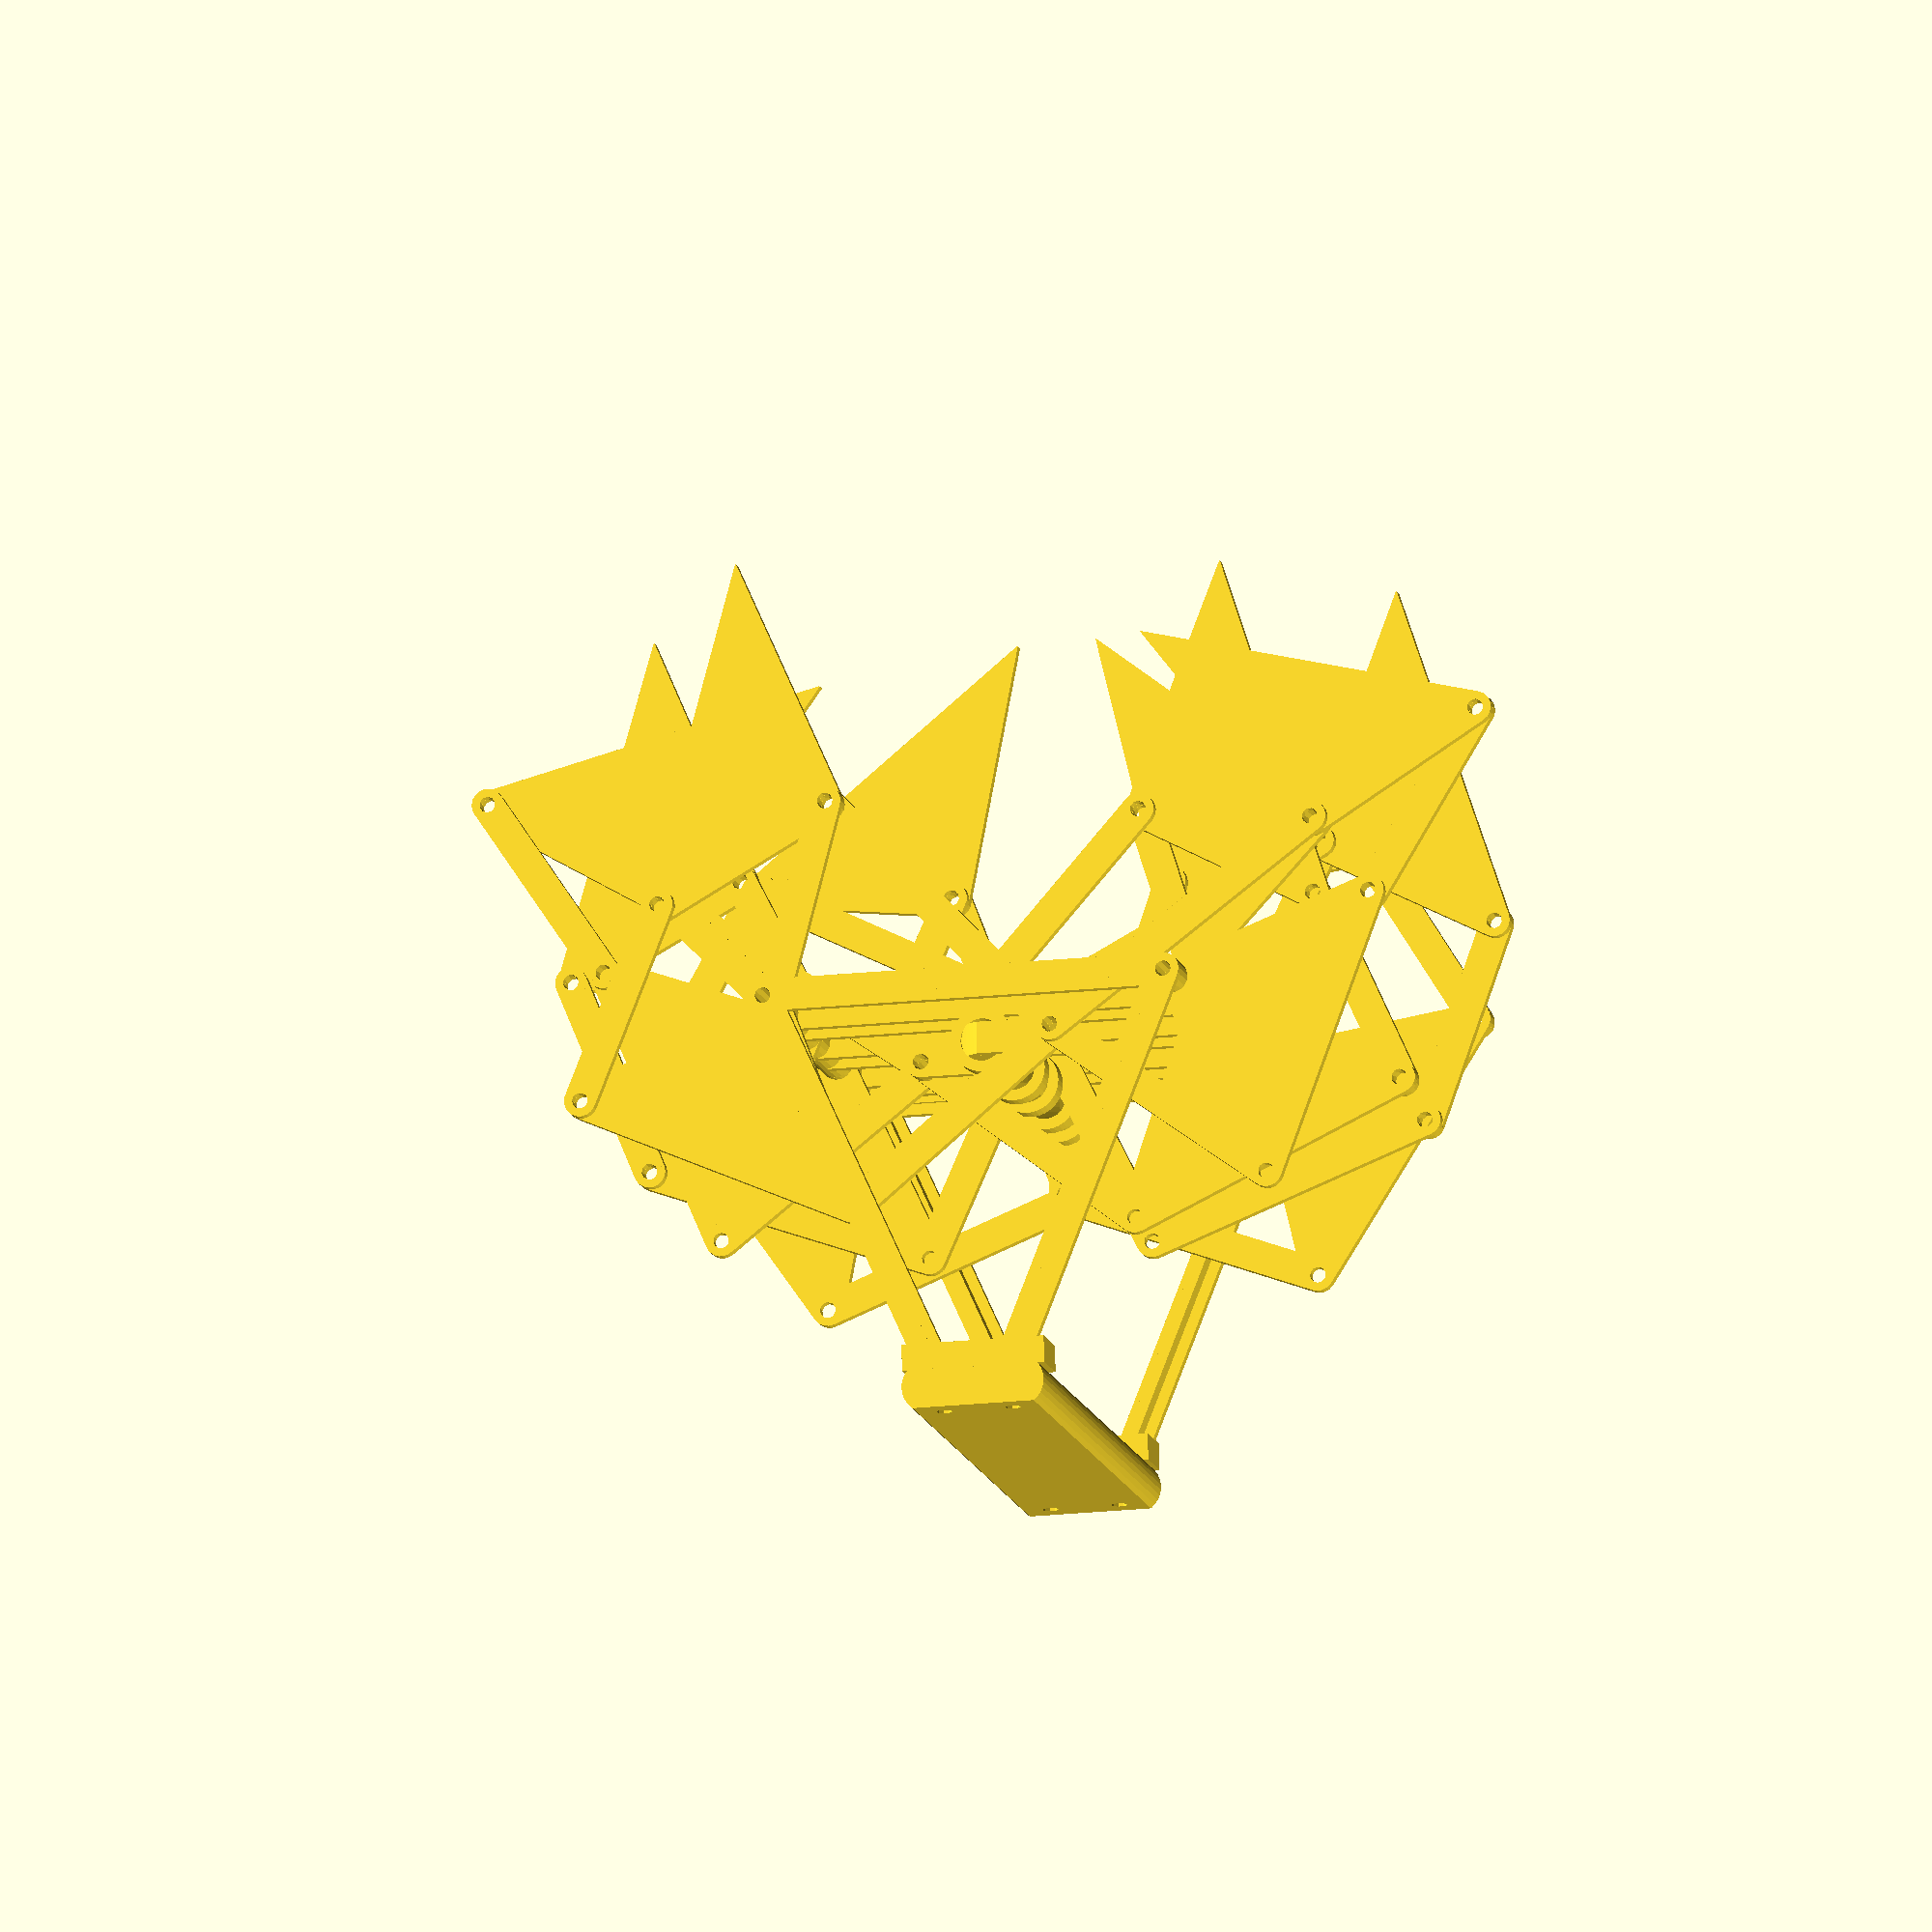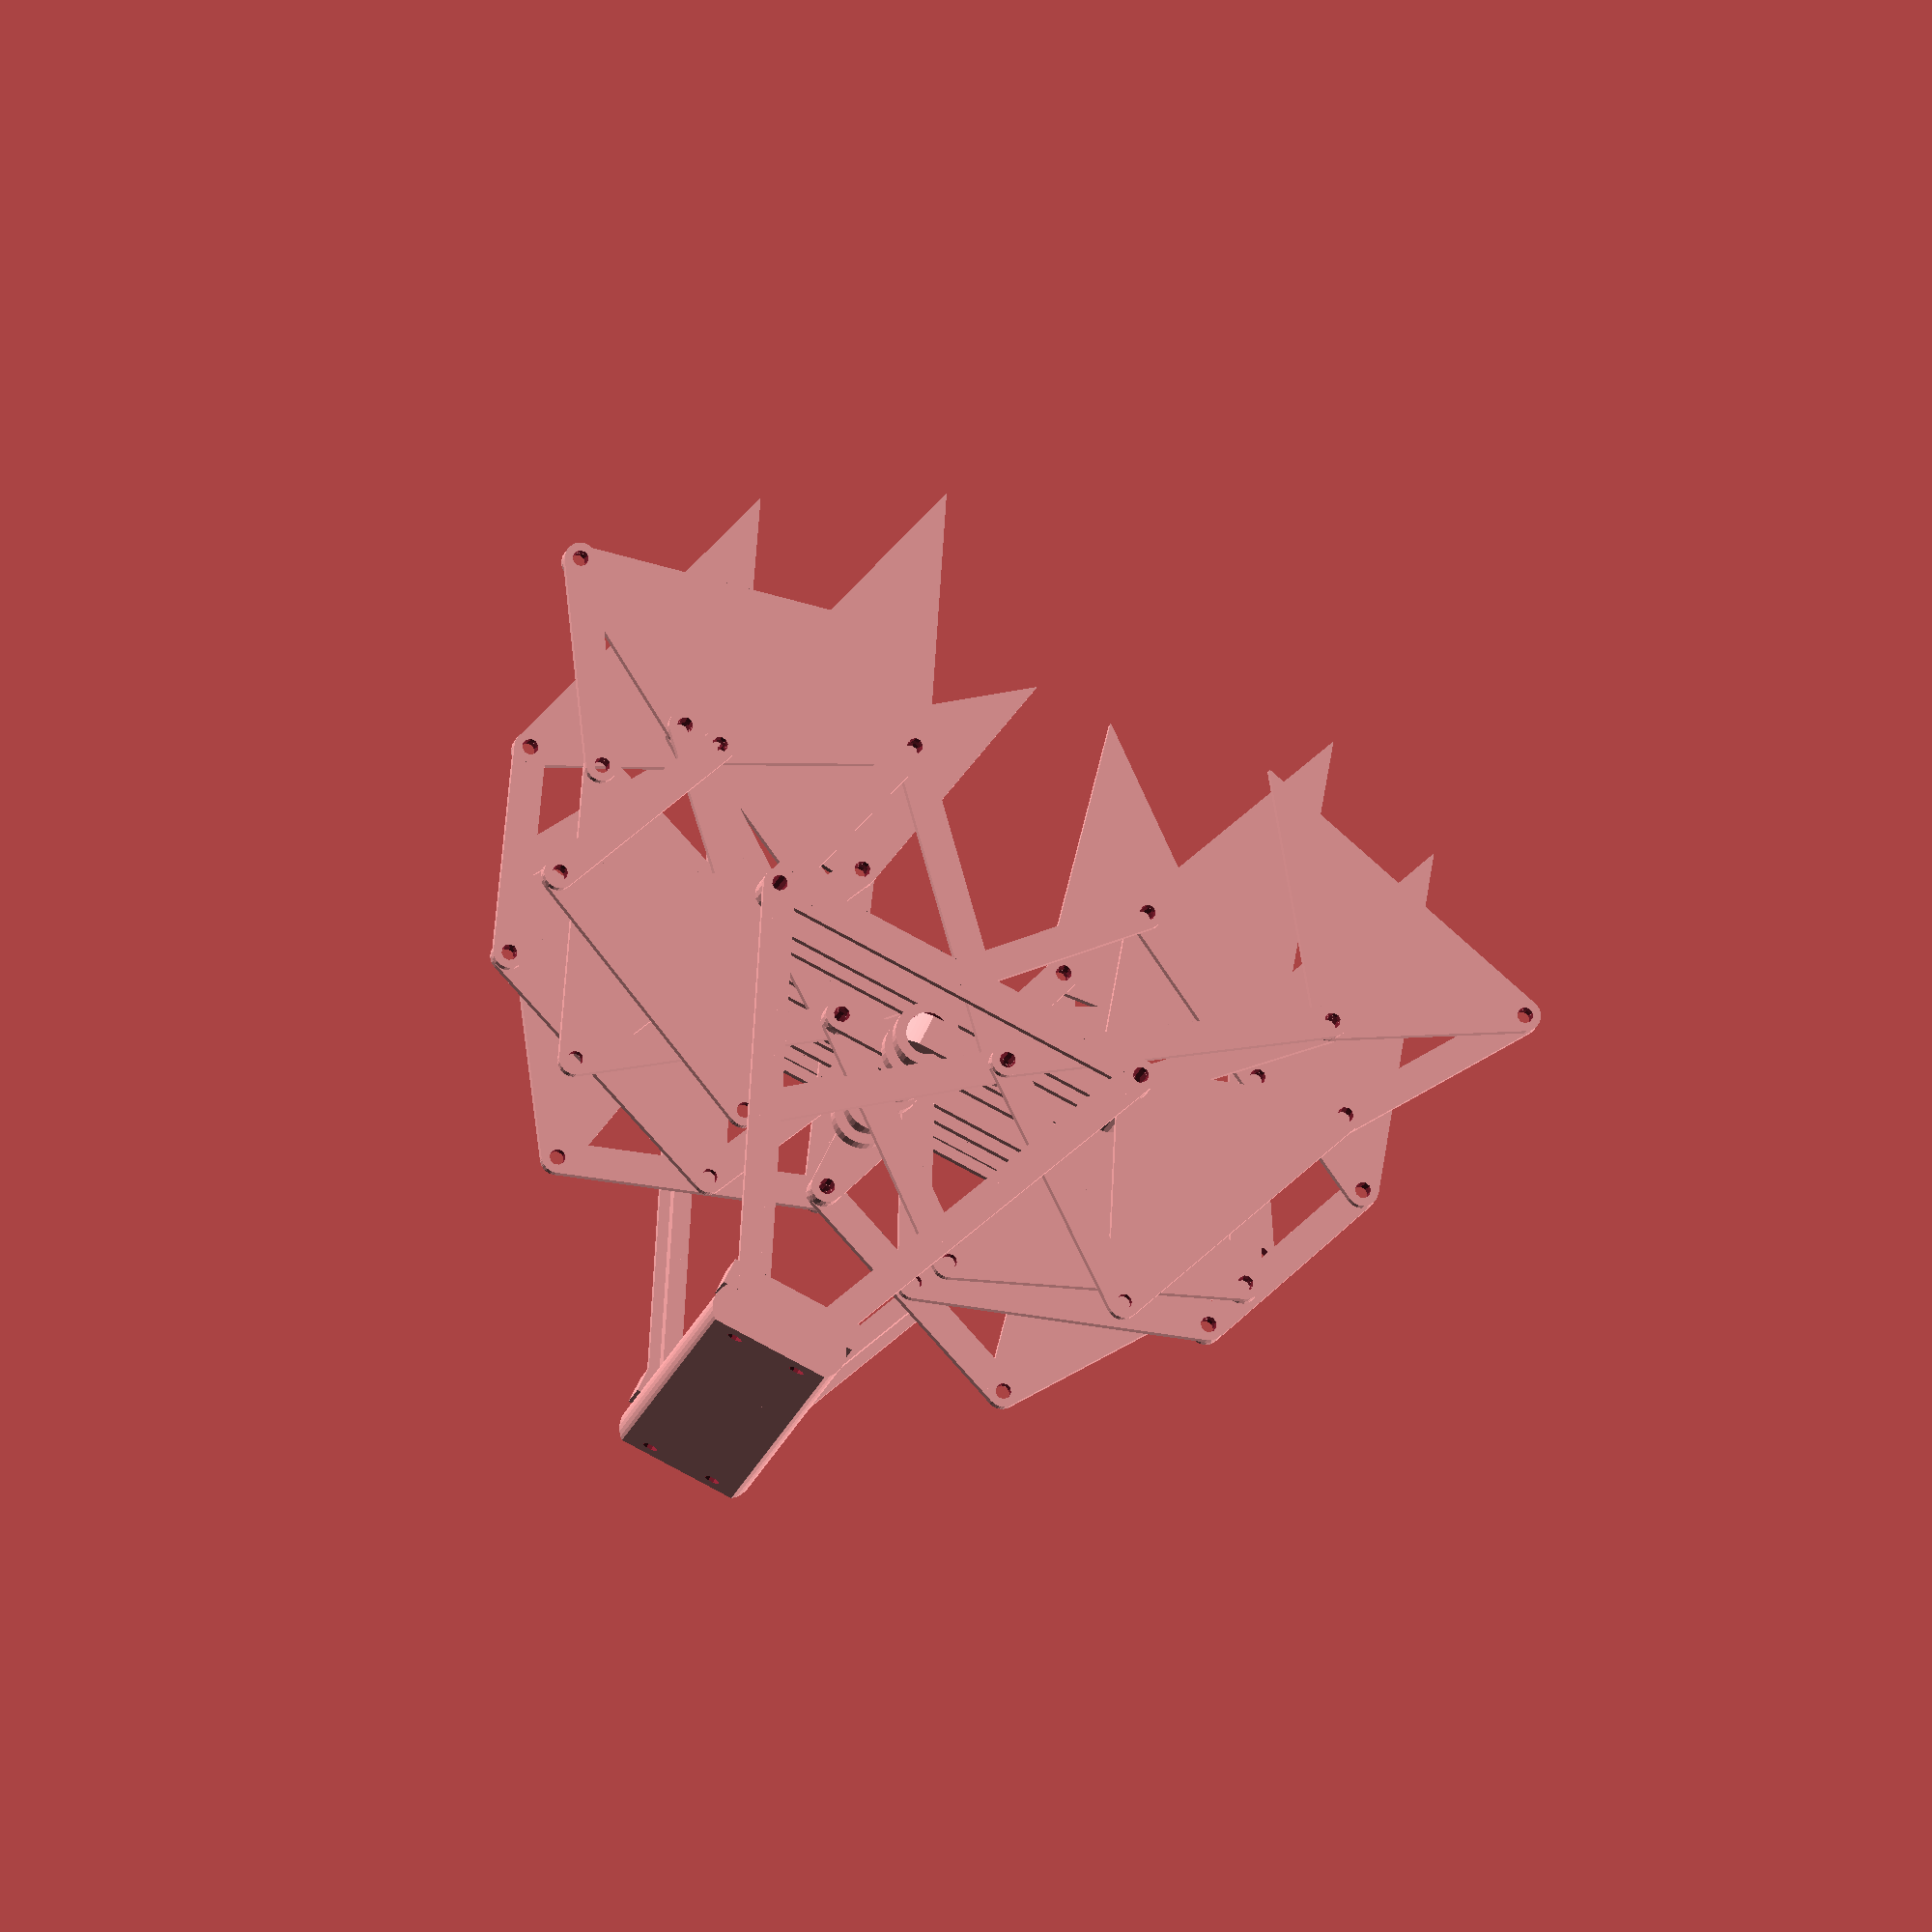
<openscad>
/*
 * A desendent of Theo Jansen's Strandbeests
 *  for Robert.
 *
 * Copyright 2013 Barnaby Shearer <b@Zi.iS>
 * License CC BY 3.0
 */
$fa = 1;
$fs = 1;
preview = 1;

beast();

//plate1(); // *4
//plate2();

module beast(
	scale = .1
) {
	a = 380*scale;
	l=78*scale;
	phases=[0,180,270,90];

	rotate([
		90,
		0,
		0
	]) {

		handle_support();
		handle();
		
		translate([
			a*2,
			0,
			84
		]) {
			rotate([
				0,
				180,
				0
			]) {
				handle_support();
			}
		}
		for(x=[0:3]) {
			translate([
				0,
				0,
				x*28
			]) {
				leg(phase=phases[x]) {
					rotate([
						0,
						180,
						0
					]) {
						leg(phase=phases[x], dir=-1);
					}
				}
				if(x<3) {
					translate([
						a,
						l,
						4
					]) {
						rotate([
							0,
							0,
							$t*360 + phases[x]
						]) {
							if(x==1) {
								rotate([
									0,
									0,
									-90
								]) {
									cam2();
								}
							} else {
								cam();
							}
						}
					}
					translate([
						0,
						0,
						2,
					]) {
						rib();
						spine();
					}
					translate([
						a*2,
						0,
						2,
					]) {
						spine();
					}
				}
				if(x>0) {
					rotate([
						180,
						0,
						180,
					]) {
						translate([
							-2*a,
							0,
							2,
						]) {
							rib();
						}
					}
				}
			}
		}
	}
}


module leg(
	r1 = 3/2,
	r2 = 6/2,
	t = 2,
	phase= 0,
	dir = 1,
	plate = 0
) {
	a = 38;
	b = 41.5;
	c = 39.3;
	d = 40.1;
	e = 55.8;
	f = 39.4;
	g = 36.7;
	h = 65.7;
	i = 49;
	j = 50;
	k = 61.9;
	l=7.8;
	m=15;

	p1 = [
		a - sin(($t*360+phase)*dir)*m,
		l + cos(($t*360+phase)*dir)*m,
		0
	];
	cgk_x = cos(atan(p1[1]/p1[0]) - tri2ang(h(p1[0],p1[1]), c, k)) * c;
	cgk_y =sin(atan(p1[1]/p1[0]) - tri2ang(h(p1[0],p1[1]), c, k)) * c;
	def_x = cos(atan(p1[1]/p1[0]) + tri2ang(h(p1[0],p1[1]), b, j) + tri2ang(b, d, e)) * d;
	def_y = sin(atan(p1[1]/p1[0]) + tri2ang(h(p1[0],p1[1]), b, j)+ tri2ang(b, d, e)) * d;
	
	if(plate == 0) {
		
		rotate([
			0,
			0,
			-90 + atan(p1[1]/p1[0]) + tri2ang(h(p1[0],p1[1]), b, j)
		]) {
			tri(b, -d, e, r1, r2, t);
		}
		
		translate([
			def_x,
			def_y,
			-t
		]) {
			rotate([
				0,
				0,
				atan((cgk_y-def_y)/(cgk_x-def_x)) - 
				tri2ang(h(cgk_y-def_y,cgk_x-def_x), f,g)
			]) {
				strut(f, r1, r2, t);
			}
		}
		
		rotate([
			0,
			0,
			atan(p1[1]/p1[0]) - tri2ang(h(p1[0],p1[1]), c, k)
		]) {
			translate([
				0,
				0,
				-t
			]) {
				strut(c, r1, r2, t);
			}
			translate([
				c,
				0,
				0
			]) {
				rotate([
					0,
					0,
					180 - tri2ang(c, k, h(p1[0],p1[1]))
				]) {
					translate([
						0,
						0,
						t
					]) {
						strut(k, r1, r2, t);
					}
				}
				rotate([
					0,
					0,
					90 - 
					(atan(p1[1]/p1[0]) - tri2ang(h(p1[0],p1[1]), c, k)) +
					atan((cgk_y-def_y)/(cgk_x-def_x)) +
					tri2ang(h(cgk_y-def_y,cgk_x-def_x), g, f)
				]) {
					tri(g,-i,h, r1, r2, t, 2);
				}
			}
		}
		translate(p1) {
			rotate([
				0,
				0,
				180 + atan(p1[1]/p1[0]) - tri2ang(h(p1[0],p1[1]), j, b)
			]) {
				strut(j, r1, r2, t);
			}
		}
	} else{
		translate([-10,0,0]) tri(b, -d, e, r1, r2, t);
		translate([100,0,0]) tri(g,-i,h, r1, r2, t,2);
		translate([0,0,0])	strut(f, r1, r2, t);
		translate([0,10,0])	strut(c, r1, r2, t);
		translate([0,20,0])	strut(k, r1, r2, t);
		translate([0,30,0])	strut(j, r1, r2, t);
	}
	translate([
		a*2,
		0,
		0
	]) {
		child(0);
	}
}

module spine(
	r1 = 3/2,
	r2 = 6/2,
	gap = 28,
	t=2
) {
	difference() {
		translate([
			0,
			0,
			t *4
		]) {
			cylinder(
				r = r2,
				h = gap-t*10
			);
		}
		translate([
			0,
			0,
			t *4
		]) {
			e() cylinder(
				r = r1,
				h = gap-t*10
			);
		}
	}
}

module rib(
	scale = .1,
	r1 = 3/2,
	r2 = 6/2,
	gap = 28,
	t = 2,
) {
	a = 380*scale;
	l=78*scale;
	difference() {
		union() {
			translate([
				a,
				l,
				t *2
			]) {
				cylinder(
					r = r2+1+t,
					h = t*2
				);
			}
			*translate([
				a- r2-t,
				l- r2-t- r2-t,
				t *3
			]) {
				cube([
					 r2+t+r2+t,
					 r2+t+ r2+t,
					t
				]);
			}
			cylinder(
				r = r2,
				h = t*4
			);
			translate([
				a*2,
				0,
				0
			]) {
				cylinder(
					r = r2,
					h =t*4
				);
			}
		
			translate([
				0,
				-r2,
				t *3
			]) {
				cube([
					a*2,
					r2*2,
					t,
				]);
			}
		}
		translate([
			a,
			l,
			t*2
		]) {
			e() cylinder(
				r = r2+1,
				h = t*2
			);

		}
		e() cylinder(
			r = r1,
			h = (gap-t)/2
		);
		translate([
			a*2,
			0,
			0
		]) {
			e() cylinder(
				r = r1,
				h = (gap-t)/2
			);
		}
	}
}

module cam(
	scale = .1,
	r1 = 3/2,
	r2 = 6/2,
	gap = 20,
	t = 2,
	phase=180,
) {
	m=150*scale;
	difference() {
		union() {
			intersection() {
				rotate([
					0,
					90,
					0
				]) {
					intersection() {
						translate([
							-3,
							-gap/2,
							-r2
						]) {
							cylinder(
								r=gap,
								h=r2*2
							);
						}
						translate([
							-gap+3,
							gap/2,
							-r2
						]) {
							cylinder(
								r=gap,
								h=r2*2
							);
						}
					}
				}
				cylinder(
					r = r2+1,
					h = gap
				);
			}
			hull() {
				translate([
					-r2,
					1,
					0
				]) {
					cube([
						r2*2,
						1,
						t
					]);
				}
				translate([
					0,
					m,
					0
				]) {
					cylinder(
						r = r2,
						h = t
					);
				}			
			}
		}
		translate([
			0,
			m,
			0
		]) {
			e() cylinder(
				r = r1,
				h = t
			);
		}	
	}
	translate([
		0,
		0,
		gap-t
	]) {
		rotate([
			0,
			0,
			phase
		]) {
			difference() {
				hull() {
					translate([
						-r2,
						1,
						0
					]) {
						cube([
							r2*2,
							1,
							t
						]);
					}
					translate([
						0,
						m,
						0
					]) {
						cylinder(
							r = r2,
							h = t
						);
					}			
				}
				translate([
					0,
					m,
					0
				]) {
					e() cylinder(
						r = r1,
						h = t
					);
				}	
			}
		}
	}
}

module cam2(
	scale = .1,
	r1 = 3/2,
	r2 = 6/2,
	gap = 20,
	t = 2,
	phase=180,
) {
	m=150*scale;
	difference() {
		union() {
			intersection() {
				rotate([
					0,
					90,
					0
				]) {
					intersection() {
						translate([
							-3,
							-gap/2,
							-r2
						]) {
							cylinder(
								r=gap,
								h=r2*2
							);
						}
						translate([
							-gap+3+4,
							gap/2,
							-r2
						]) {
							cylinder(
								r=gap,
								h=r2*2
							);
						}
					}
				}
				cylinder(
					r = r2+1,
					h = gap
				);
			}
			hull() {
				translate([
					1,
					-r2,
					0
				]) {
					cube([
						1,
						r2*2,
						t
					]);
				}
				translate([
					-m,
					0,
					0
				]) {
					cylinder(
						r = r2,
						h = t
					);
				}			
			}
		}
		translate([
			-m,
			0,
			0
		]) {
			e() cylinder(
				r = r1,
				h = t
			);
		}	
	}
	translate([
		0,
		0,
		gap-t
	]) {
		rotate([
			0,
			0,
			phase
		]) {
			difference() {
				hull() {
					translate([
						-r2,
						1,
						0
					]) {
						cube([
							r2*2,
							1,
							t
						]);
					}
					translate([
						0,
						m,
						0
					]) {
						cylinder(
							r = r2,
							h = t
						);
					}			
				}
				translate([
					0,
					m,
					0
				]) {
					e() cylinder(
						r = r1,
						h = t
					);
				}	
			}
		}
	}
}

module tri(a, b, c, r1, r2, t, holes=3) {
	y = tri2ang(a, b, c);
	difference() {
		hull() {
			cylinder(
				r = r2,
				h = t
			);
			translate([
				0,
				a,
				0
			]) {
				cylinder(
					r = r2,
					h = t
				);
			}
			translate([
				sin(y)*b,
				cos(y)*b,
				0
			]) {
				cylinder(
					r = (holes>2) ? r2 : .1,
					h = t
				);
			}
		}
		e() cylinder(
			r = r1,
			h = t
		);
		translate([
			0,
			a,
			0
		]) {
			e() cylinder(
				r = r1,
				h = t
			);
		}
		if(holes>2) {
			translate([
				sin(y)*b,
				cos(y)*b,
				0
			]) {
				e() cylinder(
					r = r1,
					h = t
				);
			}
		}
	}
}

module strut(length, r1, r2, t) {
	difference() {
		union() {
			cylinder(
				r = r2,
				h = t
			);
			translate([
				0,
				-r2,
				0
			]) {
				cube([
					length,
					r2*2,
					t
				]);
			}
			translate([
				length,
				0,
				0
			]) {
				cylinder(
					r = r2,
					h = t
				);
			}
		}
		e() cylinder(
			r = r1,
			h = t
		);
		translate([
			length,
			0,
			0
		]) {
			e() cylinder(
				r = r1,
				h = t
			);
		}
	}
}

module handle_support() {
	a = 38;

	translate([
		sin(23)*(a*2)-5,
		cos(23)*(a*2)-2,
		-10
	]) {
		difference() {
			cube([
				27,
				5,
				10
			]);
			translate([
				7,
				-4,
				5
			]) {
				rotate([
					-90,
					0,
					0
				]) {
					e() cylinder(
						r=3/2,
						h=10
					);
				}
			}
			translate([
				27-7,
				-4,
				5
			]) {
				rotate([
					-90,
					0,
					0
				]) {
					e() cylinder(
						r=3/2,
						h=10
					);
				}
			}
		}
	}

	translate([
		0,
		0,
		-8
	]) {
		difference() {
			cylinder(
				r=6/2,
				h=6
			);
			e() cylinder(
				r=3/2,
				h=6
			);
		}
		translate([
			0,
			0,
			-2
		]) {
			strut(a*2, 3/2, 6/2, 2);
			translate([
				1.5,
				-1,
				0
			]) {
				cube([
					a*2 - 3,
					2,
					3
				]);
			}
			rotate([
				0,
				0,
				67
			]) {
				strut(a*2, 3/2, 6/2, 2);
				translate([
					1.5,
					-1,
					0
				]) {
					cube([
						a*2 -3,
						2,
						6
					]);
				}
			}
		}
		translate([
			a*2,
			0,
			-2
		]) {
			rotate([
				0,
				0,
				-67+180
			]) {
				strut(a*2, 3/2, 6/2, 2);
				translate([
					1.5,
					-1,
					0
				]) {
					cube([
						a*2 -3,
						2,
						6
					]);
				}
			}
		}
		translate([
			a*2,
			0,
			0
		]) {
			difference() {
				cylinder(
					r=6/2,
					h=6
				);
				e() cylinder(
					r=3/2,
					h=6
				);
			}
		}
	}
}


module handle() {
	a = 38;
	translate([
		0,
		25,
		0
	])
		rotate([
			0,
			0,
			-30
		]) {
			translate([
				0,
				a*2-17,
				-10
			]) {
				difference() {
				rotate([
					0,
					0,
					90
				]) {
					intersection() {
						union() {				
							cylinder(
								r=10/2,
								h=204
							);
							rotate([
								0,
								0,
								30
							]) {
								translate([
									0,
									-17,
									0
								]) {
									cylinder(
										r=10/2,
										h=104
									);
								}
								translate([
									-4,
									-17,
									0
								]) {
									cube([
										8,
										17,
										104
									]);
								}
							}
						}
						rotate([
							0,
							0,
							30
						]) {
							translate([
								-4,
								-30,
								0
							]) {
								cube([
									8,
									60,
									104
								]);
							}
						}
					}
				}
				rotate([
					90,
					0,
					30	
				]) {
					translate([
						2,
						5,
						-10
					]) {
						e() cylinder(
							r=3/2,
							h=20
						);
					}
					translate([
						2+13,
						5,
						-10
					]) {
						e() cylinder(
							r=3/2,
							h=20
						);
					}
					translate([
						2,
						5+94,
						-10
					]) {
						e() cylinder(
							r=3/2,
							h=20
						);
					}
					translate([
						2+13,
						5+94,
						-10
					]) {
						e() cylinder(
							r=3/2,
							h=20
						);
					}
				}
			}
		}
	}
}

module plate1() {
	
	leg(
		plate=1
	);

	rotate([
		180,
		0,
		0
	]) {
		translate([
			0,
			15,
			-8
		]) {
			rib();
		}
	}

	translate([
		-10,
		-15,
		-8
	]) {
		spine();
	}
}

module plate2() {

	translate([
		-30,
		-60,
		-82
	]) {
		rotate([
			90,
			0,
			90
		]) {
			handle();
		}
	}
	
	handle_support();
	translate([
		10,
		70,
		0
	]) {
		rotate([
			0,
			0,
			180
		]) {
			handle_support();
		}
	}

	translate([
		30,
		30,
		-7
	]) {
		rotate([
			0,
			90,
			
		]) {
			cam();
		}
	}

	translate([
		-40,
		40,
		-7
	]) {
		rotate([
			0,
			90,
			0
		]) {
			cam();
		}
	}

	translate([
		60,
		60,
		-7
	]) {
		rotate([
			0,
			90,
			0
		]) {
			cam2();
		}
	}
}

//Utils

function tri2ang(a, b, c)  = acos((pow(a, 2) + pow(b, 2)-pow(c, 2))/(2 * a * b));
function h(a, b) = pow(pow(a, 2) + pow(b, 2), 0.5);

module e() {
	if(preview==1) {
		translate([
			0,
			0,
			-.1
		]) {
			scale([
				1,
				1,
				1.1
			]) {
				child();
			}
		}
	} else {
		child();
	}
}
</openscad>
<views>
elev=101.7 azim=347.9 roll=181.4 proj=o view=wireframe
elev=107.4 azim=10.7 roll=153.8 proj=o view=wireframe
</views>
